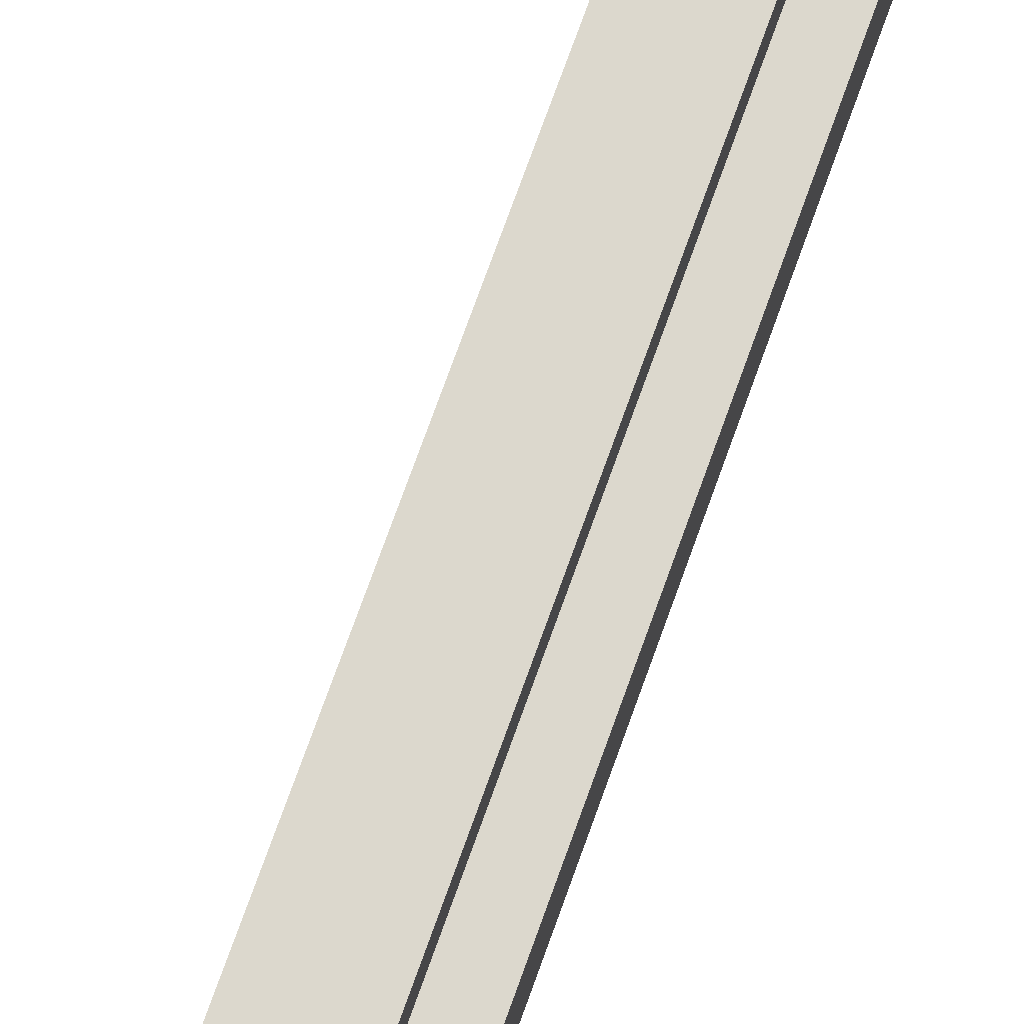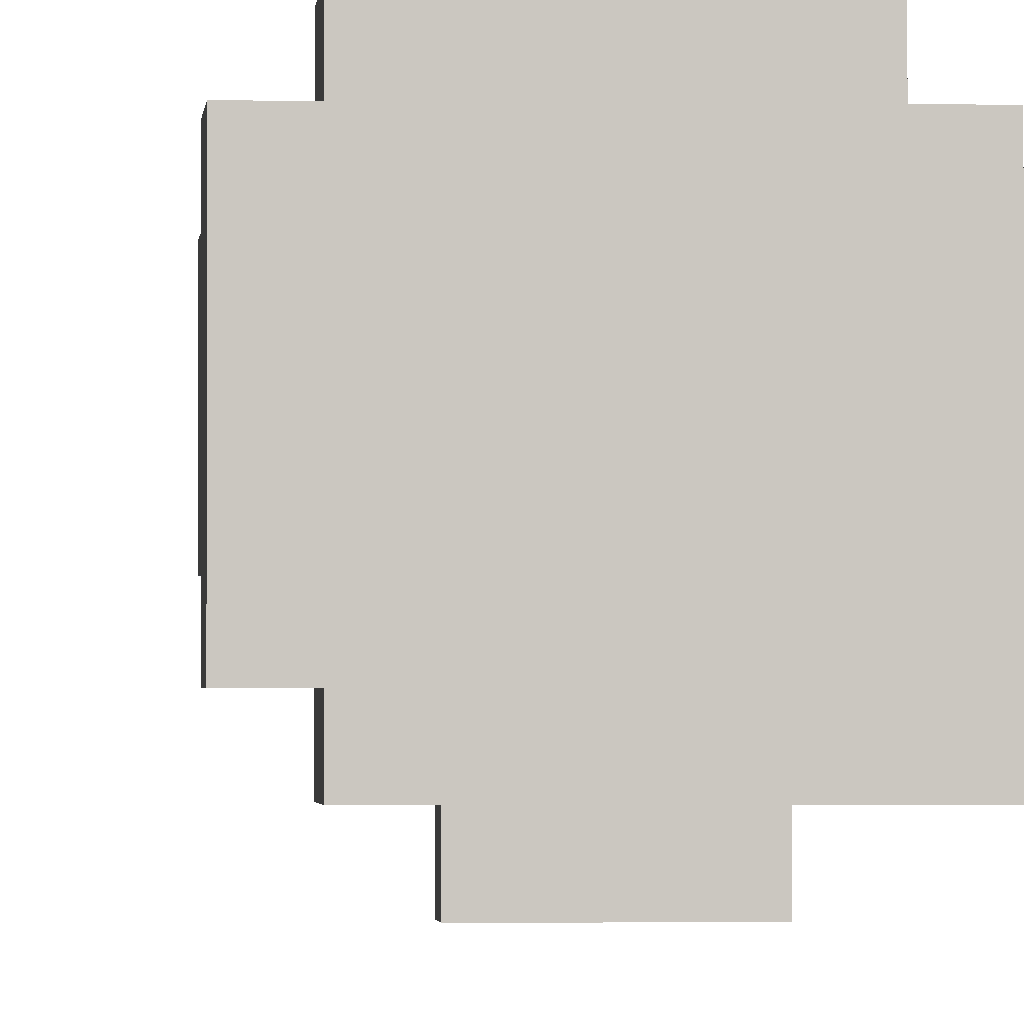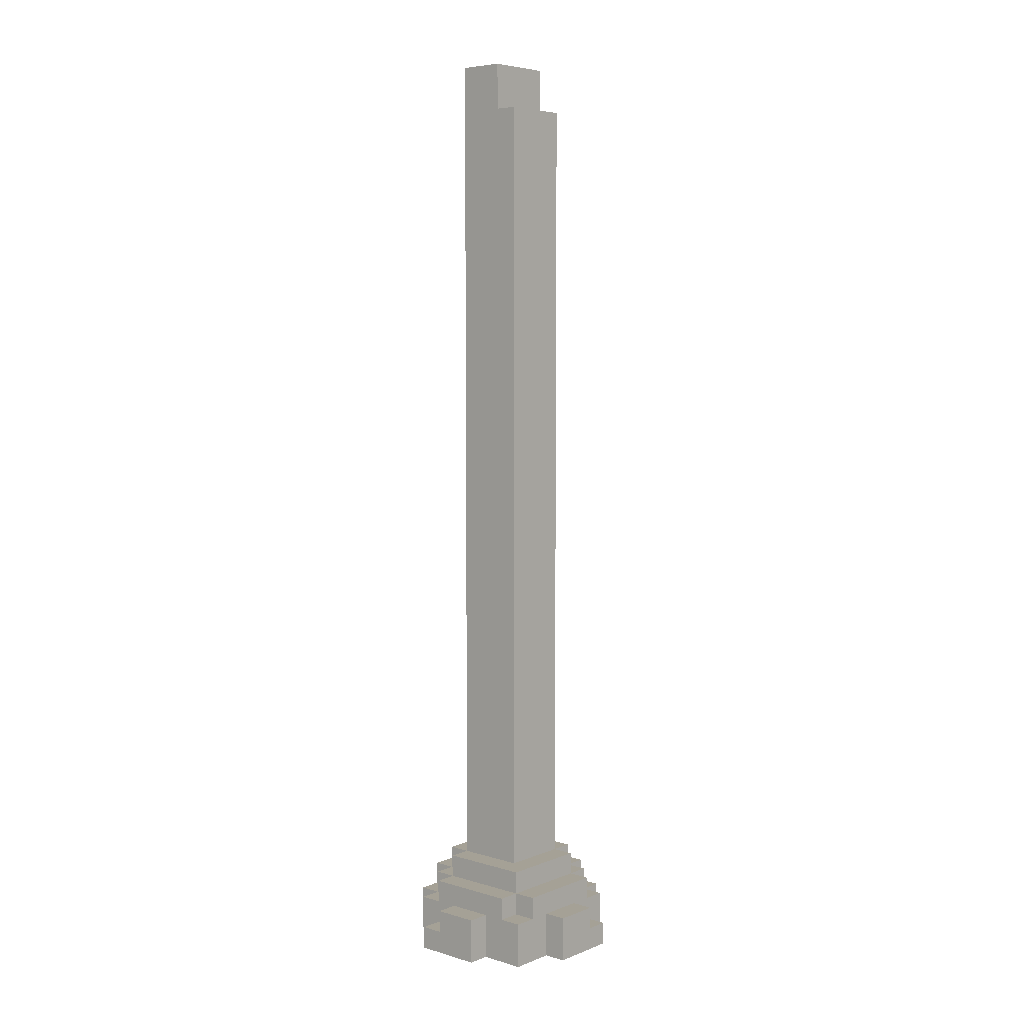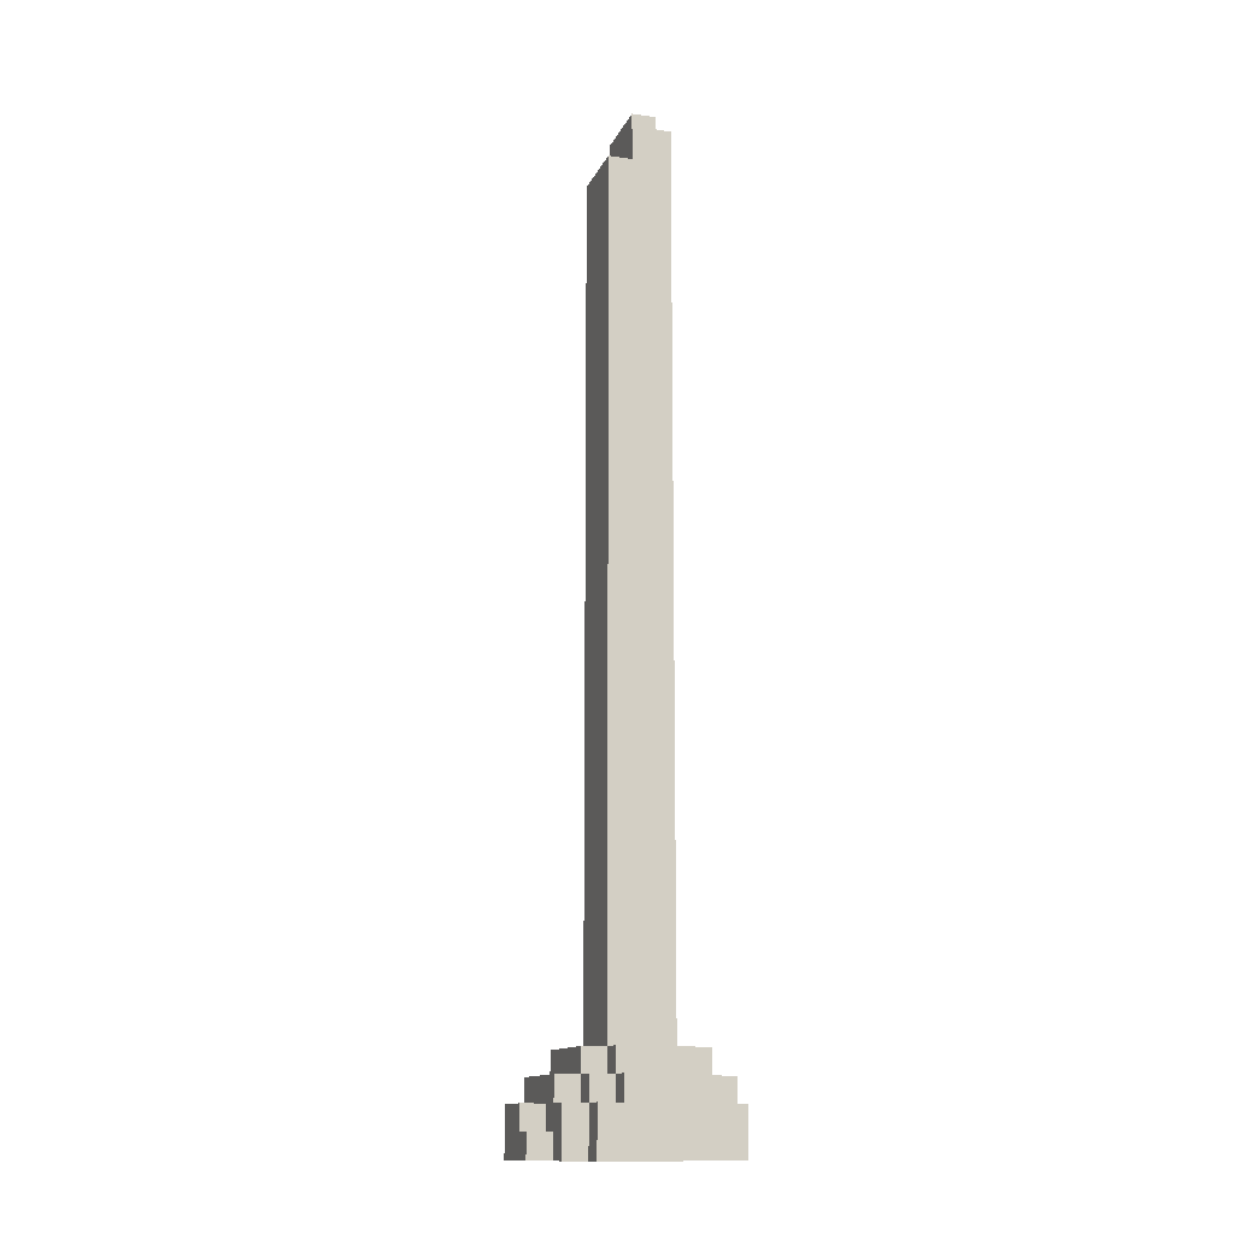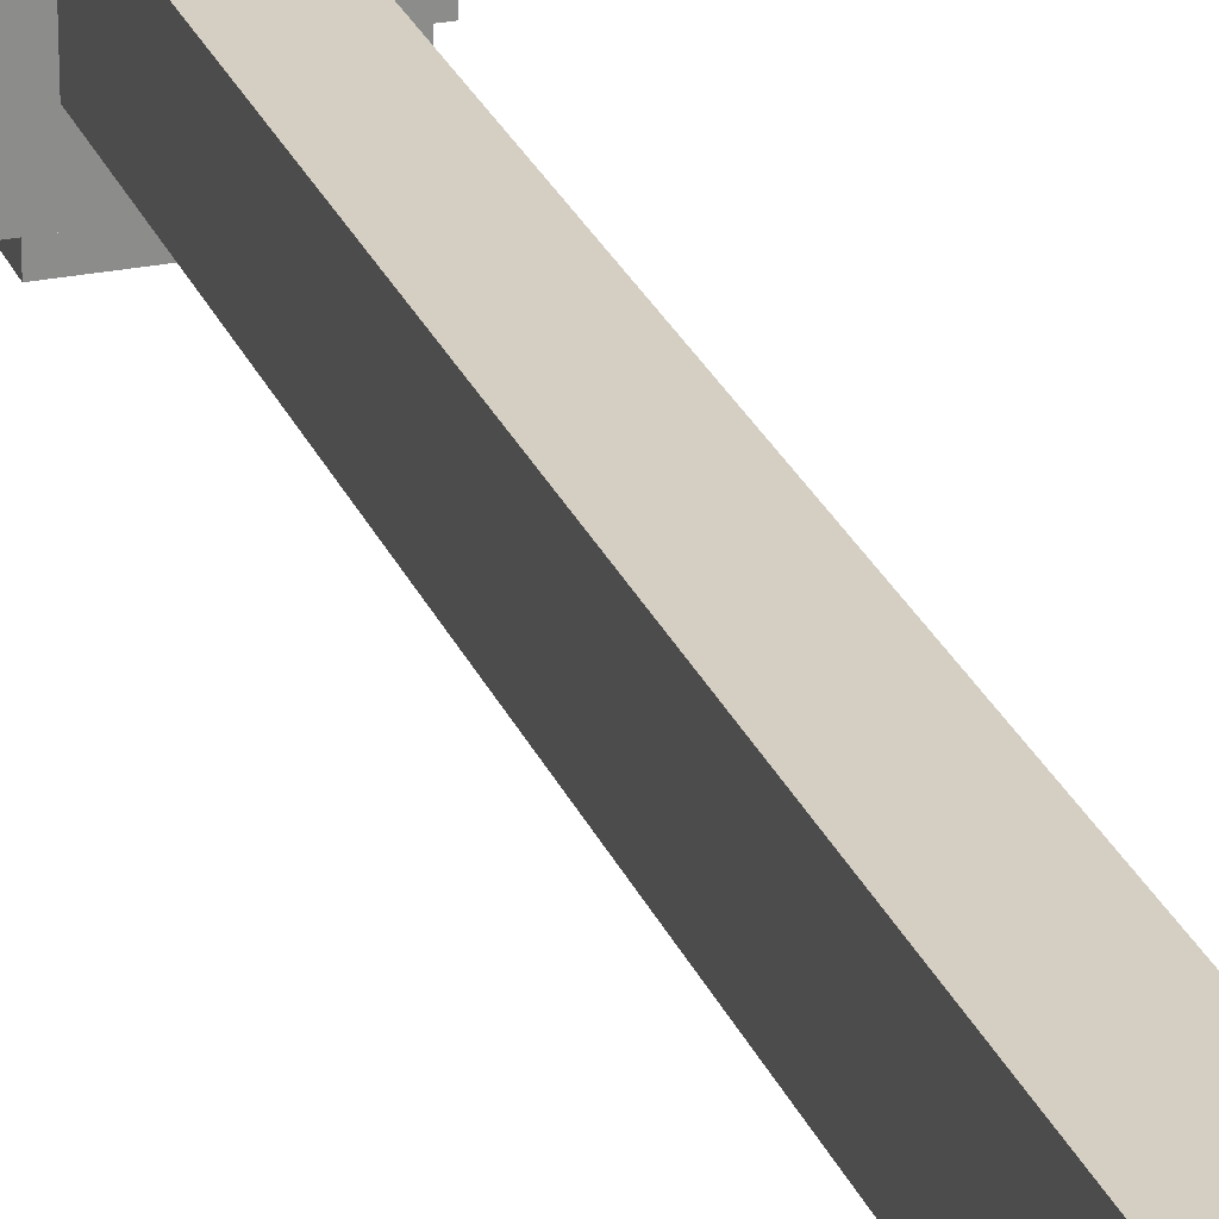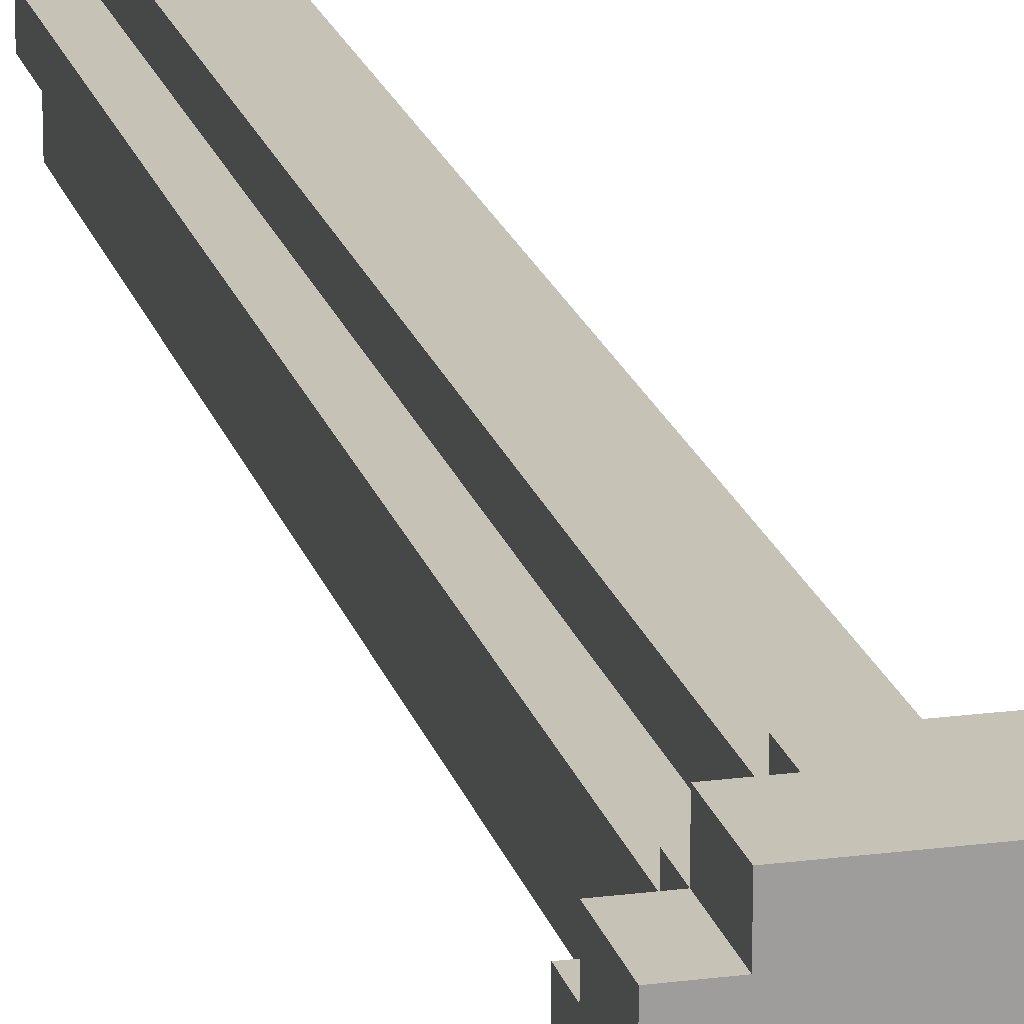
<metadata>
{"format":"obj","ext":"obj","renderer":"f3d","projection":"perspective","resolution":1024,"background":"white","views":[{"elev":72.6,"azim":-160.4,"up":"+Z"},{"elev":-1.4,"azim":-3.9,"up":"+Z"},{"elev":6.0,"azim":131.1,"up":"+Y"},{"elev":-14.0,"azim":-107.7,"up":"+Y"},{"elev":25.4,"azim":161.6,"up":"+Z"},{"elev":19.2,"azim":-14.0,"up":"+Z"}]}
</metadata>
<code>
o
v 22.5 4.2 27.4
v 22.5 4.2 26.9
v 22.5 4.4 27.4
v 22.5 4.4 27.3
v 22.5 4.4 27
v 22.5 4.4 26.9
v 22.5 4.5 27.3
v 22.5 4.5 27
v 22.6 4.2 27.5
v 22.6 4.2 27.4
v 22.6 4.2 26.9
v 22.6 4.2 26.8
v 22.6 4.4 27.5
v 22.6 4.4 27.4
v 22.6 4.4 27.3
v 22.6 4.4 27
v 22.6 4.4 26.9
v 22.6 4.4 26.8
v 22.6 4.5 27.4
v 22.6 4.5 27.3
v 22.6 4.5 27
v 22.6 4.5 26.9
v 22.6 4.6 27.3
v 22.6 4.6 27
v 22.7 4.2 26.8
v 22.7 4.2 26.7
v 22.7 4.3 26.8
v 22.7 4.3 26.7
v 22.7 4.4 27.5
v 22.7 4.4 27.4
v 22.7 4.4 26.9
v 22.7 4.4 26.8
v 22.7 4.5 27.5
v 22.7 4.5 27.4
v 22.7 4.5 27.3
v 22.7 4.5 27
v 22.7 4.5 26.9
v 22.7 4.5 26.8
v 22.7 4.6 27.4
v 22.7 4.6 27.3
v 22.7 4.6 27.2
v 22.7 4.6 27
v 22.7 4.6 26.9
v 22.7 8.1 27.1
v 22.7 8.1 27
v 22.7 8.3 27.2
v 22.7 8.3 27.1
v 22.8 4.3 26.8
v 22.8 4.3 26.7
v 22.8 4.4 26.8
v 22.8 4.4 26.7
v 22.8 4.6 27.3
v 22.8 4.6 27.2
v 22.8 8.3 27.3
v 22.8 8.3 27.2
v 23 4.2 26.8
v 23 4.2 26.7
v 23 4.4 27.5
v 23 4.4 27.4
v 23 4.4 26.8
v 23 4.4 26.7
v 23 4.5 27.5
v 23 4.5 27.4
v 23 4.5 27.3
v 23 4.6 27.4
v 23 4.6 27.3
v 23 4.6 27
v 23 8.1 27.1
v 23 8.1 27
v 23 8.3 27.3
v 23 8.3 27.1
v 23.1 4.2 27.5
v 23.1 4.2 27.4
v 23.1 4.4 27.5
v 23.1 4.4 27.4
v 23.1 4.4 27.3
v 23.1 4.4 26.9
v 23.1 4.4 26.8
v 23.1 4.5 27.4
v 23.1 4.5 27.3
v 23.1 4.5 26.9
v 23.1 4.5 26.8
v 23.1 4.6 27.3
v 23.1 4.6 26.9
v 23.2 4.2 27.4
v 23.2 4.2 27.3
v 23.2 4.2 27
v 23.2 4.2 26.8
v 23.2 4.3 27.3
v 23.2 4.3 27.2
v 23.2 4.4 27.4
v 23.2 4.4 27.3
v 23.2 4.4 27.2
v 23.2 4.4 27
v 23.2 4.4 26.9
v 23.2 4.4 26.8
v 23.2 4.5 27.3
v 23.2 4.5 26.9
v 23.3 4.2 27.3
v 23.3 4.2 27
v 23.3 4.3 27.3
v 23.3 4.3 27.2
v 23.3 4.4 27.2
v 23.3 4.4 27
v 22.6 4.2 27.5
v 22.6 4.4 27.5
v 22.7 4.4 27.5
v 22.7 4.5 27.5
v 23 4.4 27.5
v 23 4.5 27.5
v 23.1 4.2 27.5
v 23.1 4.4 27.5
v 22.5 4.2 27.4
v 22.5 4.4 27.4
v 22.6 4.2 27.4
v 22.6 4.4 27.4
v 22.6 4.5 27.4
v 22.7 4.4 27.4
v 22.7 4.5 27.4
v 22.7 4.6 27.4
v 23 4.4 27.4
v 23 4.5 27.4
v 23 4.6 27.4
v 23.1 4.2 27.4
v 23.1 4.4 27.4
v 23.1 4.5 27.4
v 23.2 4.2 27.4
v 23.2 4.4 27.4
v 22.5 4.4 27.3
v 22.5 4.5 27.3
v 22.6 4.4 27.3
v 22.6 4.5 27.3
v 22.6 4.6 27.3
v 22.7 4.5 27.3
v 22.7 4.6 27.3
v 22.8 4.6 27.3
v 22.8 8.3 27.3
v 23 4.5 27.3
v 23 4.6 27.3
v 23 8.3 27.3
v 23.1 4.4 27.3
v 23.1 4.5 27.3
v 23.1 4.6 27.3
v 23.2 4.2 27.3
v 23.2 4.3 27.3
v 23.2 4.4 27.3
v 23.2 4.5 27.3
v 23.3 4.2 27.3
v 23.3 4.3 27.3
v 22.7 4.6 27.2
v 22.7 8.3 27.2
v 22.8 4.6 27.2
v 22.8 8.3 27.2
v 23.2 4.3 27.2
v 23.2 4.4 27.2
v 23.3 4.3 27.2
v 23.3 4.4 27.2
v 22.7 8.1 27.1
v 22.7 8.3 27.1
v 23 8.1 27.1
v 23 8.3 27.1
v 22.5 4.4 27
v 22.5 4.5 27
v 22.6 4.4 27
v 22.6 4.5 27
v 22.6 4.6 27
v 22.7 4.5 27
v 22.7 4.6 27
v 22.7 8.1 27
v 23 4.6 27
v 23 8.1 27
v 23.2 4.2 27
v 23.2 4.4 27
v 23.3 4.2 27
v 23.3 4.4 27
v 22.5 4.2 26.9
v 22.5 4.4 26.9
v 22.6 4.2 26.9
v 22.6 4.4 26.9
v 22.6 4.5 26.9
v 22.7 4.4 26.9
v 22.7 4.5 26.9
v 22.7 4.6 26.9
v 23.1 4.4 26.9
v 23.1 4.5 26.9
v 23.1 4.6 26.9
v 23.2 4.4 26.9
v 23.2 4.5 26.9
v 22.6 4.2 26.8
v 22.6 4.4 26.8
v 22.7 4.2 26.8
v 22.7 4.3 26.8
v 22.7 4.4 26.8
v 22.7 4.5 26.8
v 22.8 4.3 26.8
v 22.8 4.4 26.8
v 23 4.2 26.8
v 23 4.4 26.8
v 23.1 4.4 26.8
v 23.1 4.5 26.8
v 23.2 4.2 26.8
v 23.2 4.4 26.8
v 22.7 4.2 26.7
v 22.7 4.3 26.7
v 22.8 4.3 26.7
v 22.8 4.4 26.7
v 23 4.2 26.7
v 23 4.4 26.7
v 22.6 4.2 27.5
v 23.1 4.2 27.5
v 22.5 4.2 27.4
v 22.6 4.2 27.4
v 23.1 4.2 27.4
v 23.2 4.2 27.4
v 23.2 4.2 27.3
v 23.3 4.2 27.3
v 23.2 4.2 27
v 23.3 4.2 27
v 22.5 4.2 26.9
v 22.6 4.2 26.9
v 22.6 4.2 26.8
v 22.7 4.2 26.8
v 23 4.2 26.8
v 23.2 4.2 26.8
v 22.7 4.2 26.7
v 23 4.2 26.7
v 23.2 4.3 27.3
v 23.3 4.3 27.3
v 23.2 4.3 27.2
v 23.3 4.3 27.2
v 22.7 4.3 26.8
v 22.8 4.3 26.8
v 22.7 4.3 26.7
v 22.8 4.3 26.7
v 22.6 4.4 27.5
v 22.7 4.4 27.5
v 23 4.4 27.5
v 23.1 4.4 27.5
v 22.5 4.4 27.4
v 22.6 4.4 27.4
v 22.7 4.4 27.4
v 23 4.4 27.4
v 23.1 4.4 27.4
v 23.2 4.4 27.4
v 22.5 4.4 27.3
v 22.6 4.4 27.3
v 23.1 4.4 27.3
v 23.2 4.4 27.3
v 23.2 4.4 27.2
v 23.3 4.4 27.2
v 22.5 4.4 27
v 22.6 4.4 27
v 23.2 4.4 27
v 23.3 4.4 27
v 22.5 4.4 26.9
v 22.6 4.4 26.9
v 22.7 4.4 26.9
v 23.1 4.4 26.9
v 23.2 4.4 26.9
v 22.6 4.4 26.8
v 22.7 4.4 26.8
v 22.8 4.4 26.8
v 23 4.4 26.8
v 23.1 4.4 26.8
v 23.2 4.4 26.8
v 22.8 4.4 26.7
v 23 4.4 26.7
v 22.7 4.5 27.5
v 23 4.5 27.5
v 22.6 4.5 27.4
v 22.7 4.5 27.4
v 23 4.5 27.4
v 23.1 4.5 27.4
v 22.5 4.5 27.3
v 22.6 4.5 27.3
v 22.7 4.5 27.3
v 23 4.5 27.3
v 23.1 4.5 27.3
v 23.2 4.5 27.3
v 22.5 4.5 27
v 22.6 4.5 27
v 22.7 4.5 27
v 22.6 4.5 26.9
v 22.7 4.5 26.9
v 23.1 4.5 26.9
v 23.2 4.5 26.9
v 22.7 4.5 26.8
v 23.1 4.5 26.8
v 22.7 4.6 27.4
v 23 4.6 27.4
v 22.6 4.6 27.3
v 22.7 4.6 27.3
v 22.8 4.6 27.3
v 23 4.6 27.3
v 23.1 4.6 27.3
v 22.7 4.6 27.2
v 22.8 4.6 27.2
v 22.6 4.6 27
v 22.7 4.6 27
v 23 4.6 27
v 22.7 4.6 26.9
v 23.1 4.6 26.9
v 22.7 8.1 27.1
v 23 8.1 27.1
v 22.7 8.1 27
v 23 8.1 27
v 22.8 8.3 27.3
v 23 8.3 27.3
v 22.7 8.3 27.2
v 22.8 8.3 27.2
v 22.7 8.3 27.1
v 23 8.3 27.1
f 3 2 1
f 4 2 3
f 5 2 4
f 6 2 5
f 7 5 4
f 8 5 7
f 13 10 9
f 14 10 13
f 17 12 11
f 18 12 17
f 19 15 14
f 20 15 19
f 21 17 16
f 22 17 21
f 23 21 20
f 24 21 23
f 27 26 25
f 28 26 27
f 33 30 29
f 34 30 33
f 37 32 31
f 38 32 37
f 39 35 34
f 40 35 39
f 42 37 36
f 43 37 42
f 44 42 41
f 45 42 44
f 46 44 41
f 47 44 46
f 50 49 48
f 51 49 50
f 54 53 52
f 55 53 54
f 56 57 60
f 60 57 61
f 58 59 62
f 62 59 63
f 63 64 65
f 65 64 66
f 66 67 68
f 68 67 69
f 66 68 70
f 70 68 71
f 72 73 74
f 74 73 75
f 75 76 79
f 79 76 80
f 77 78 81
f 81 78 82
f 80 81 83
f 83 81 84
f 85 86 89
f 85 89 91
f 89 90 91
f 91 90 92
f 92 90 93
f 87 88 94
f 94 88 95
f 95 88 96
f 92 93 97
f 94 95 97
f 93 94 97
f 97 95 98
f 99 100 101
f 101 100 102
f 102 100 103
f 103 100 104
f 107 106 105
f 109 107 105
f 109 108 107
f 110 108 109
f 111 109 105
f 112 109 111
f 115 114 113
f 116 114 115
f 118 117 116
f 119 117 118
f 122 120 119
f 123 120 122
f 125 122 121
f 126 122 125
f 127 125 124
f 128 125 127
f 131 130 129
f 132 130 131
f 134 133 132
f 135 133 134
f 139 137 136
f 140 137 139
f 142 139 138
f 143 139 142
f 146 142 141
f 147 142 146
f 148 145 144
f 149 145 148
f 152 151 150
f 153 151 152
f 156 155 154
f 157 155 156
f 158 159 160
f 160 159 161
f 162 163 164
f 164 163 165
f 165 166 167
f 167 166 168
f 168 169 170
f 170 169 171
f 172 173 174
f 174 173 175
f 176 177 178
f 178 177 179
f 179 180 181
f 181 180 182
f 182 183 185
f 185 183 186
f 184 185 187
f 187 185 188
f 189 190 191
f 191 190 192
f 192 190 193
f 193 194 195
f 192 193 195
f 195 194 196
f 196 194 198
f 198 194 199
f 197 198 199
f 199 194 200
f 197 199 201
f 201 199 202
f 203 204 205
f 203 205 207
f 205 206 207
f 207 206 208
f 212 210 209
f 213 210 212
f 215 212 211
f 215 214 213
f 215 213 212
f 217 215 211
f 217 216 215
f 218 216 217
f 219 217 211
f 220 217 219
f 221 217 220
f 222 217 221
f 223 217 222
f 224 217 223
f 225 223 222
f 226 223 225
f 227 228 229
f 229 228 230
f 231 232 233
f 233 232 234
f 235 236 240
f 240 236 241
f 237 238 242
f 242 238 243
f 239 240 245
f 245 240 246
f 243 244 247
f 247 244 248
f 249 250 253
f 253 250 254
f 251 252 255
f 255 252 256
f 256 257 260
f 260 257 261
f 258 259 264
f 264 259 265
f 262 263 266
f 266 263 267
f 268 269 271
f 271 269 272
f 270 271 275
f 275 271 276
f 272 273 277
f 277 273 278
f 274 275 280
f 280 275 281
f 281 282 283
f 283 282 284
f 278 279 285
f 285 279 286
f 284 285 287
f 287 285 288
f 289 290 292
f 292 290 293
f 293 290 294
f 291 292 296
f 292 293 296
f 296 293 297
f 291 296 298
f 298 296 299
f 294 295 300
f 299 300 301
f 300 295 302
f 301 300 302
f 303 304 305
f 305 304 306
f 307 308 310
f 309 310 311
f 310 308 312
f 311 310 312

</code>
